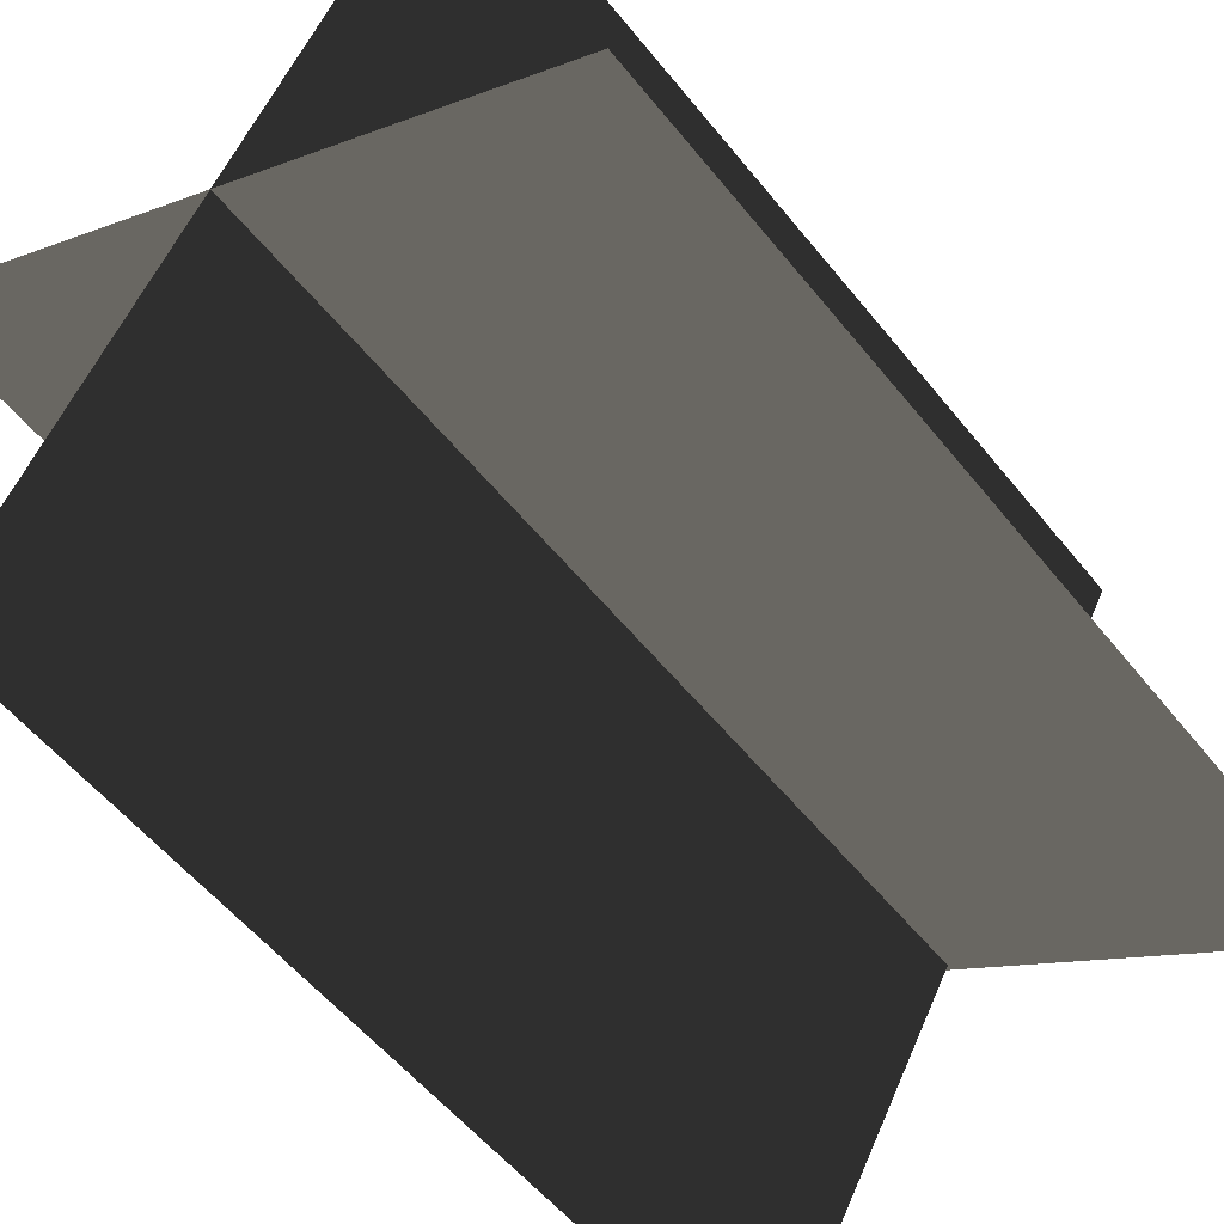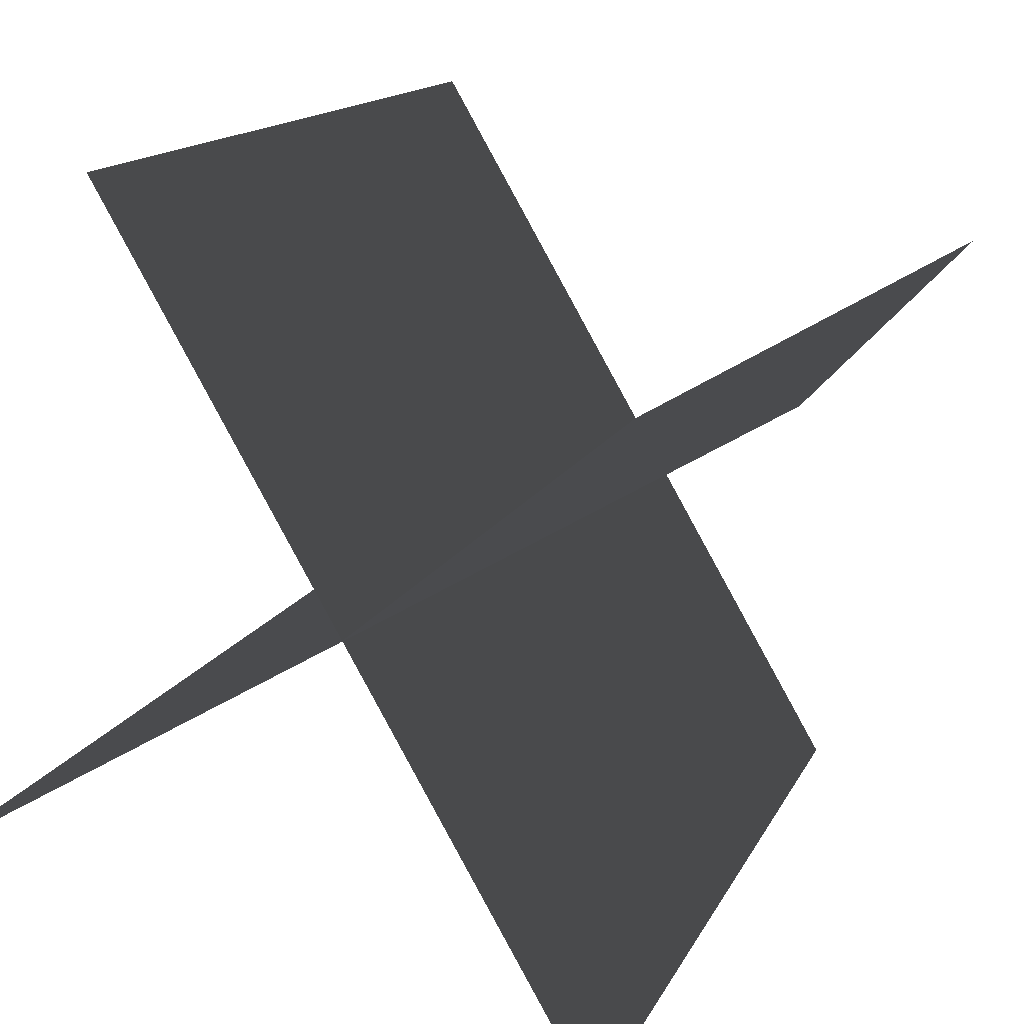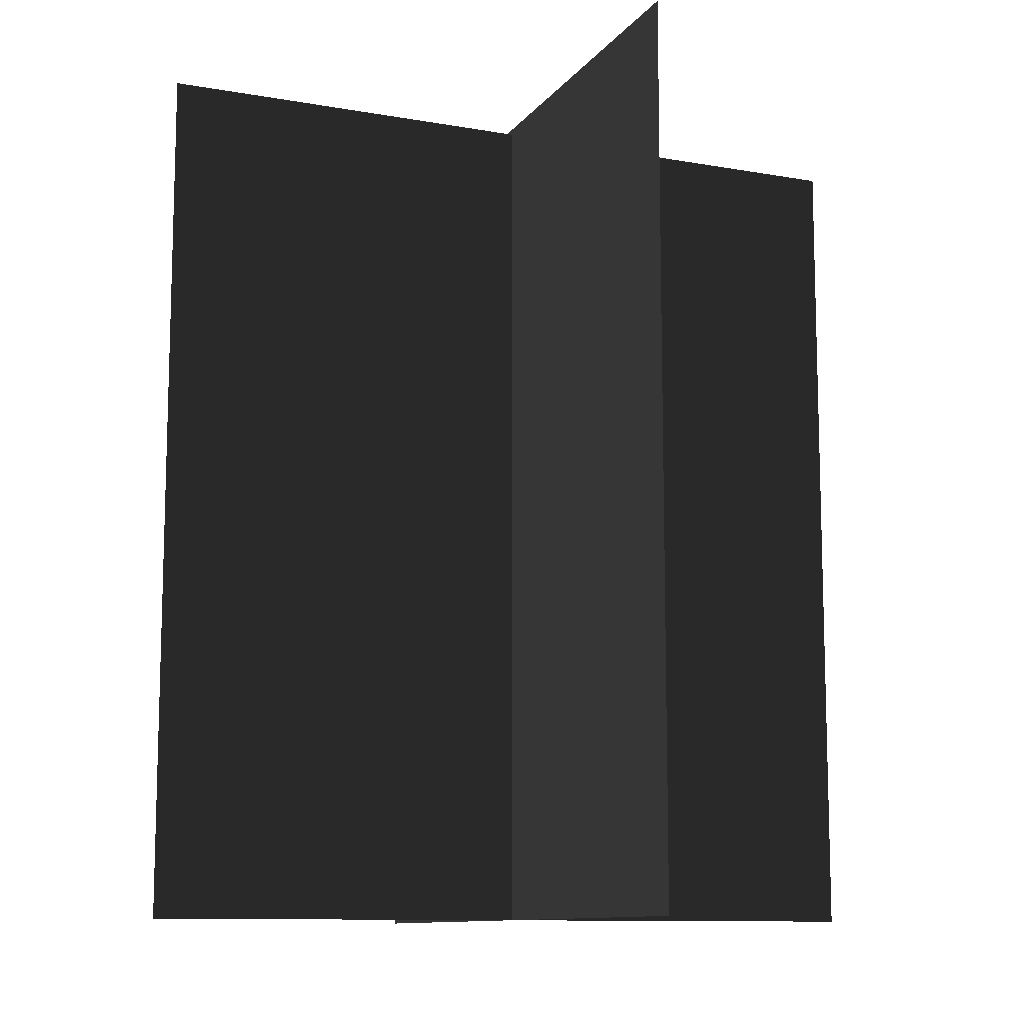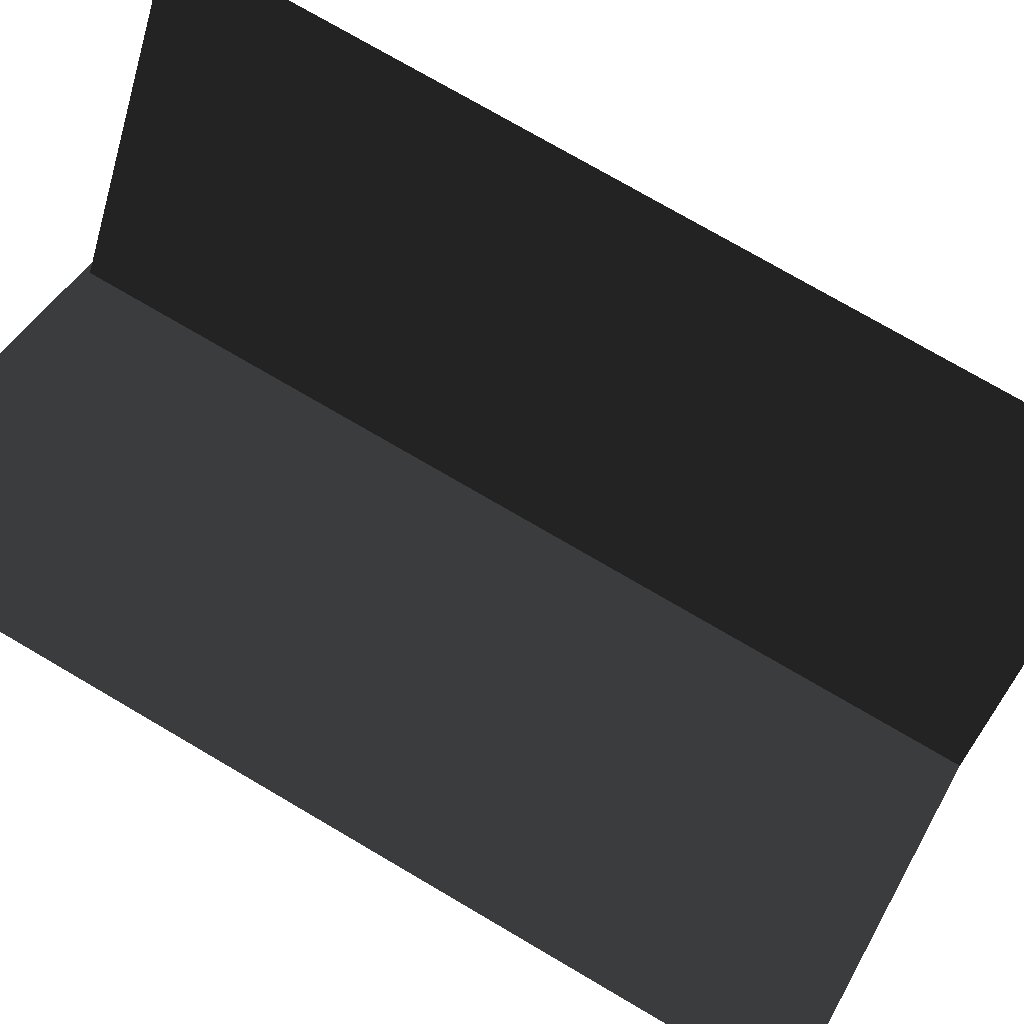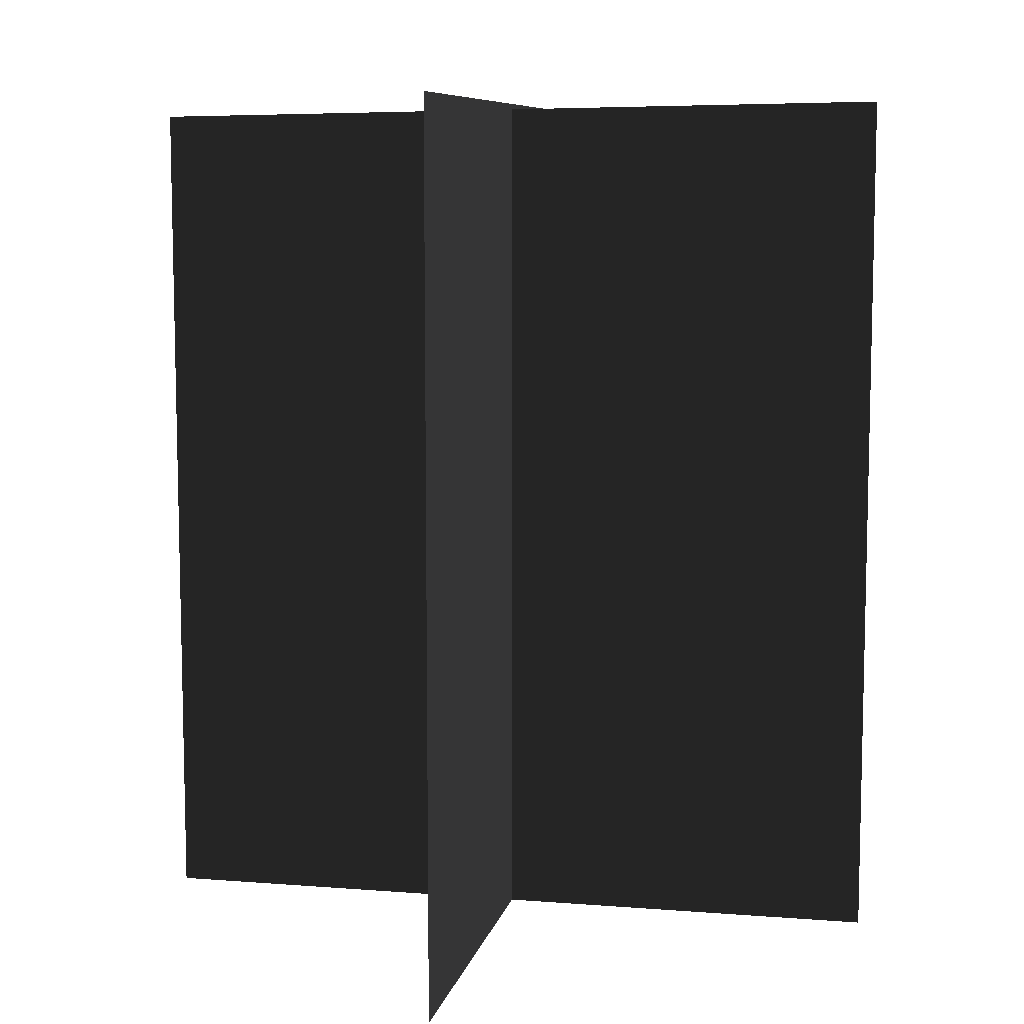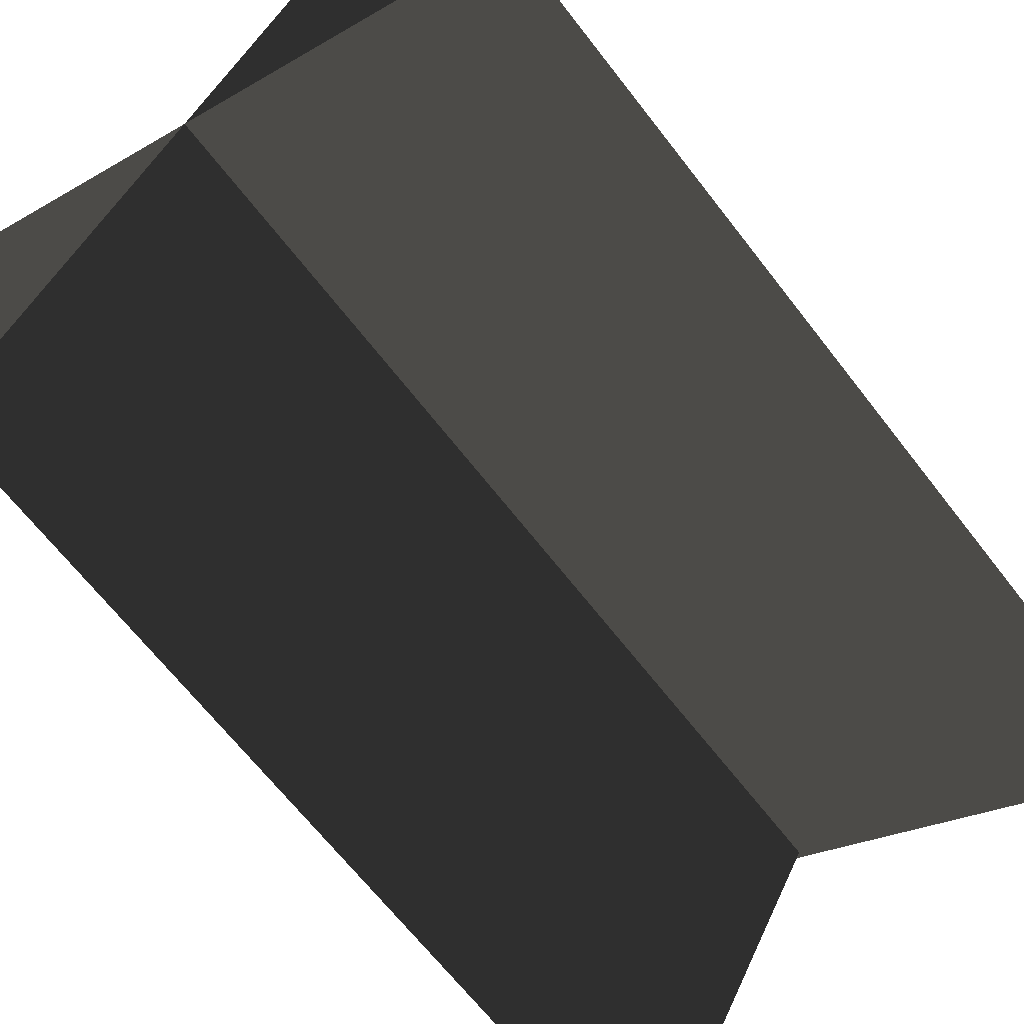
<metadata>
{"format":"obj","ext":"obj","renderer":"f3d","projection":"perspective","resolution":1024,"background":"white","views":[{"elev":-53.6,"azim":37.4,"up":"+Z"},{"elev":13.0,"azim":-163.5,"up":"+Z"},{"elev":-10.8,"azim":-81.6,"up":"+Y"},{"elev":75.0,"azim":-59.6,"up":"+Z"},{"elev":8.4,"azim":132.0,"up":"+Y"},{"elev":-65.0,"azim":37.4,"up":"+Z"}]}
</metadata>
<code>
g fire36
v 15.16 20 -8.767
v 15.16 -20 -8.767
v -15.15 20 8.767
v -15.15 -20 8.767
v -8.767 20 -15.15
v -8.767 -20 -15.15
v 8.767 19.48 15.16
v 8.767 -20 15.16
f 3 1 2
f 2 4 3
f 7 5 6
f 6 8 7

</code>
